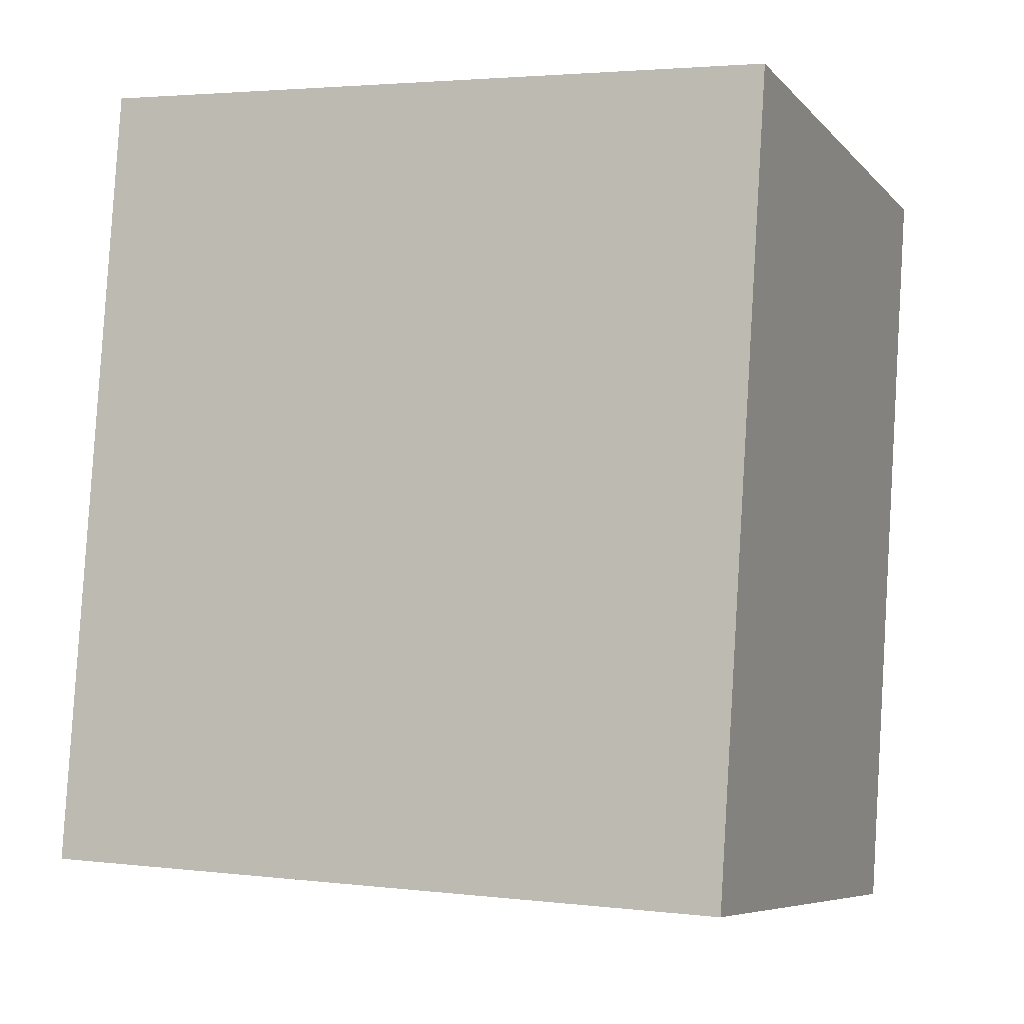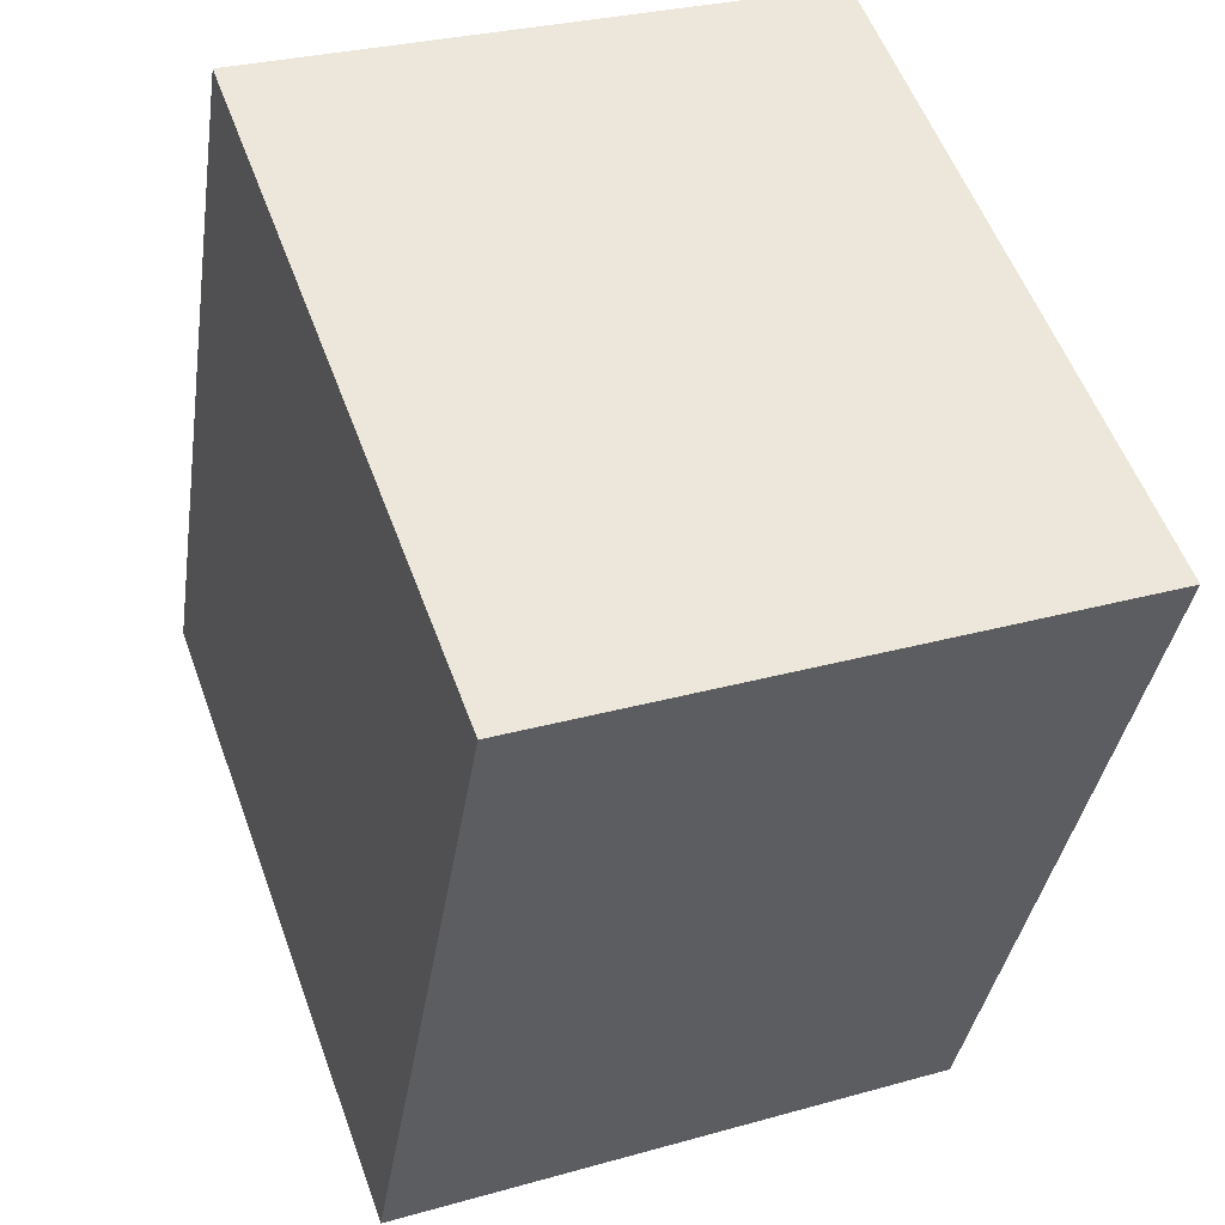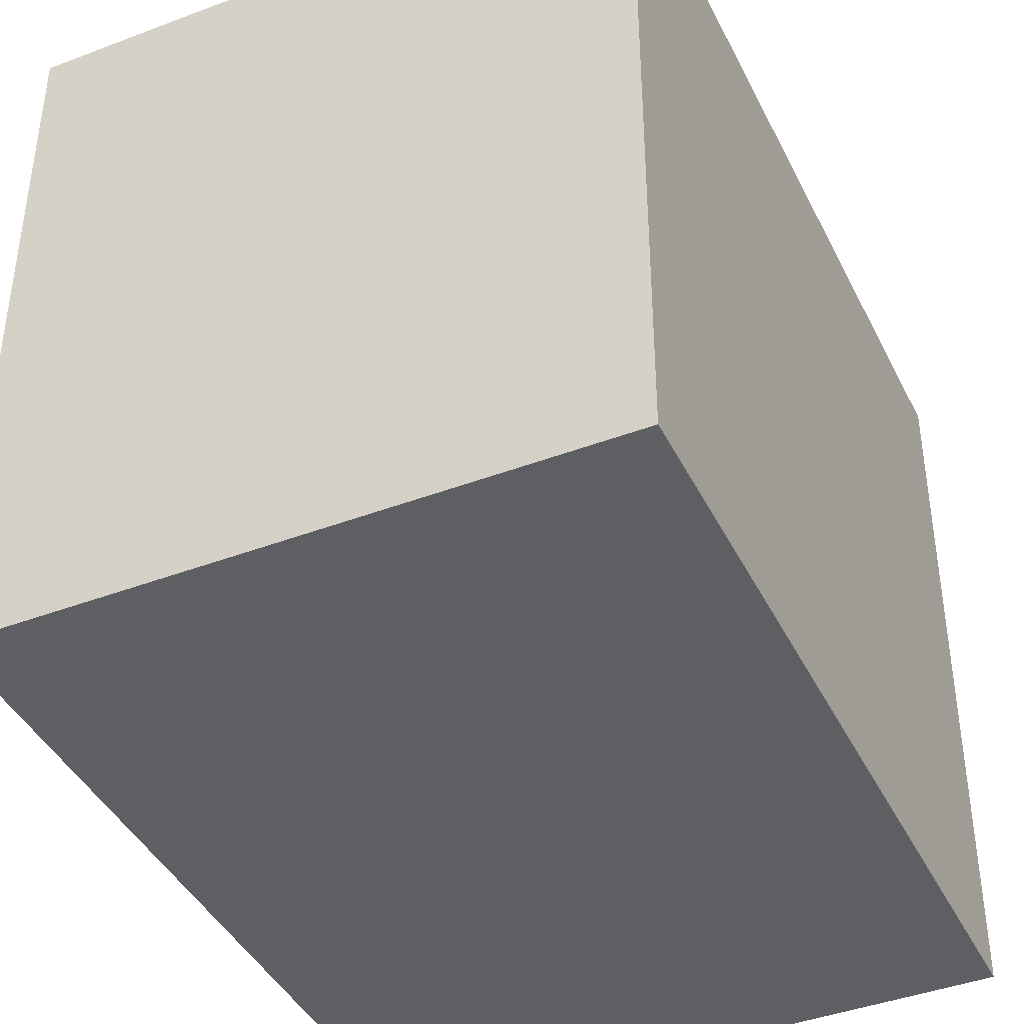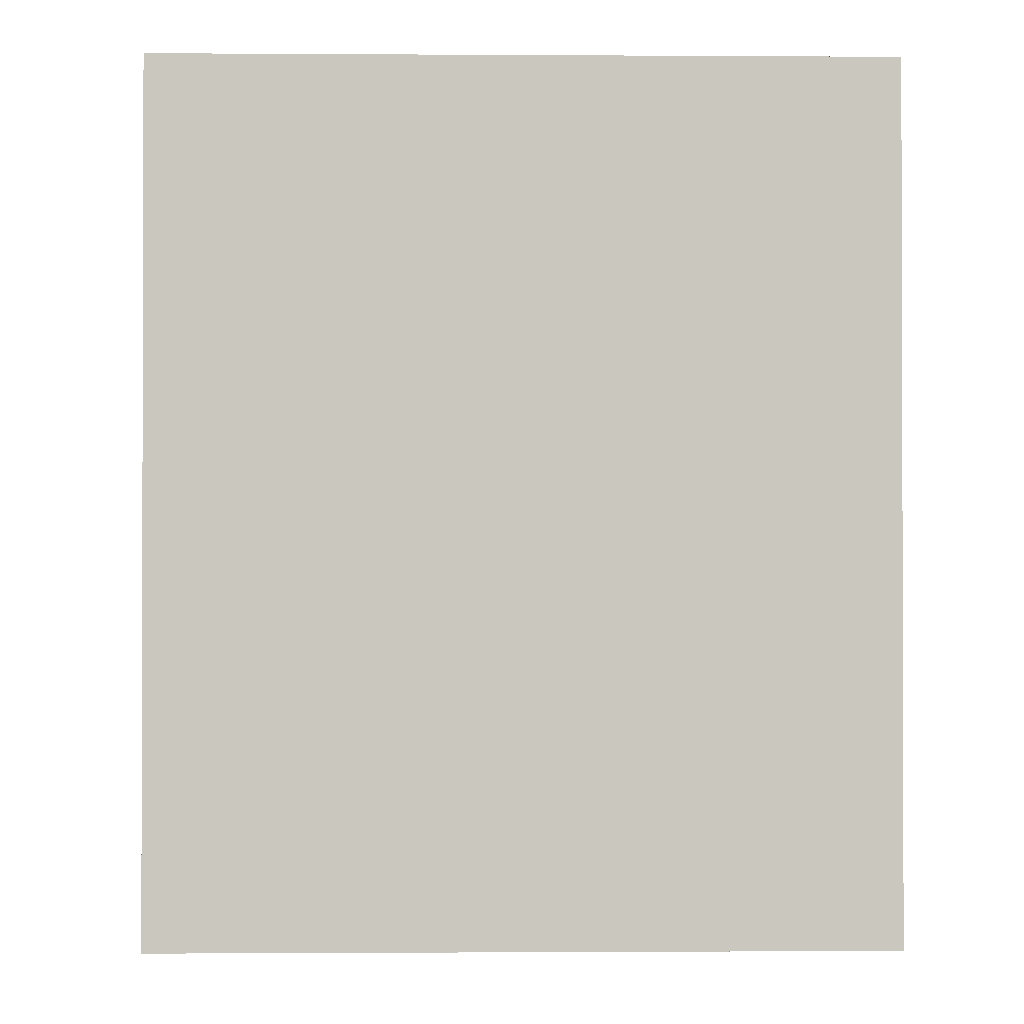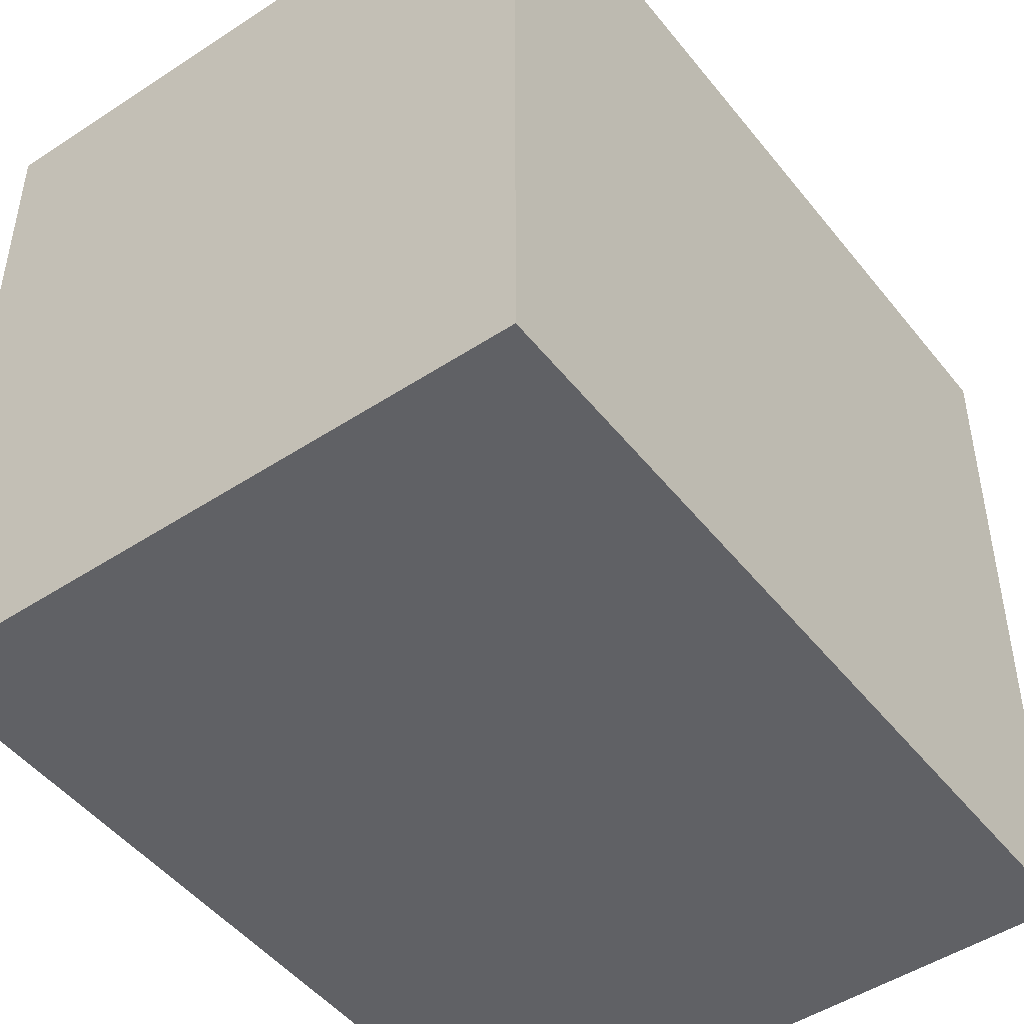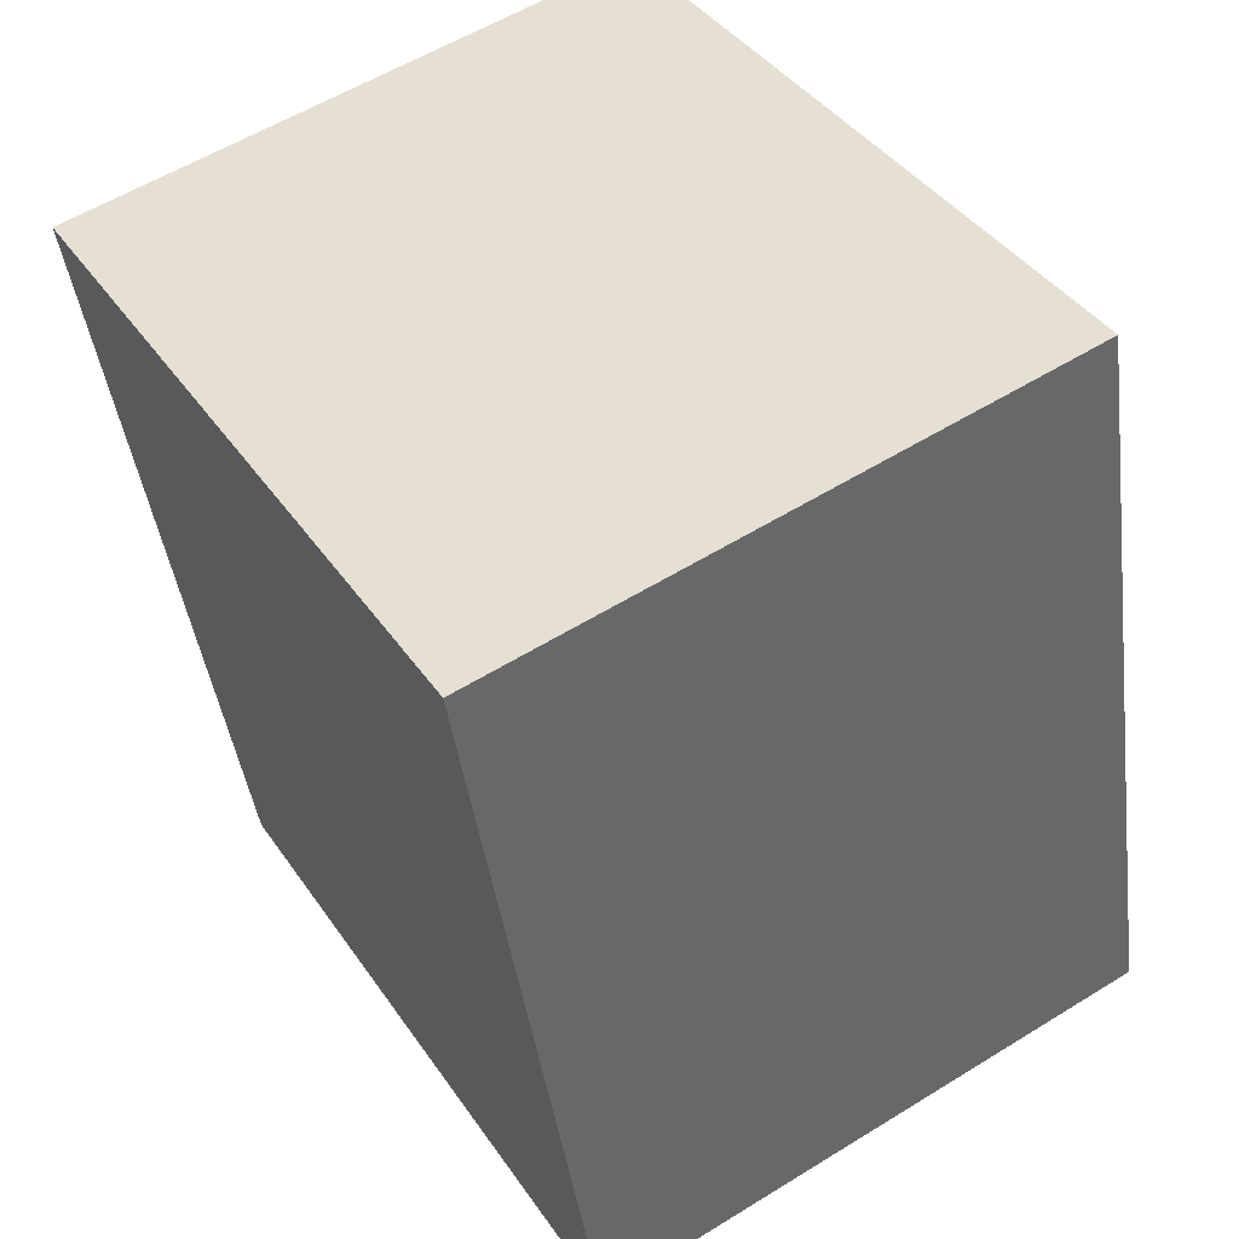
<metadata>
{"format":"obj","ext":"obj","renderer":"f3d","projection":"perspective","resolution":1024,"background":"white","views":[{"elev":3.0,"azim":-67.7,"up":"+Z"},{"elev":55.8,"azim":-20.0,"up":"+Z"},{"elev":-41.9,"azim":-146.1,"up":"+Y"},{"elev":-1.1,"azim":-172.2,"up":"+Y"},{"elev":-48.1,"azim":-134.3,"up":"+Y"},{"elev":40.7,"azim":148.8,"up":"+Z"}]}
</metadata>
<code>
v 0.954 -0.056 4.93
v 0.9626 -0.056 4.983
v 0.9932 -0.056 4.924
v 0.9933 -0.056 4.924
v 1.002 -0.056 4.976
v 0.9932 -0.1029 4.924
v 0.9626 -0.1029 4.983
v 0.954 -0.1029 4.93
v 0.9933 -0.1029 4.924
v 1.002 -0.1029 4.976
v 0.9933 -0.1029 4.924
v 0.954 -0.1029 4.93
v 0.954 -0.056 4.93
v 0.9933 -0.056 4.924
v 0.9932 -0.1029 4.924
v 0.9933 -0.1029 4.924
v 0.9933 -0.056 4.924
v 0.9932 -0.056 4.924
v 1.002 -0.1029 4.976
v 0.9932 -0.1029 4.924
v 0.9932 -0.056 4.924
v 1.002 -0.056 4.976
v 0.9626 -0.1029 4.983
v 1.002 -0.1029 4.976
v 1.002 -0.056 4.976
v 0.9626 -0.056 4.983
v 0.954 -0.1029 4.93
v 0.9626 -0.1029 4.983
v 0.9626 -0.056 4.983
v 0.954 -0.056 4.93
f 1 2 3
f 4 1 3
f 5 3 2
f 6 7 8
f 9 6 8
f 10 7 6
f 11 12 13
f 11 13 14
f 15 16 17
f 15 17 18
f 19 20 21
f 19 21 22
f 23 24 25
f 23 25 26
f 27 28 29
f 27 29 30

</code>
